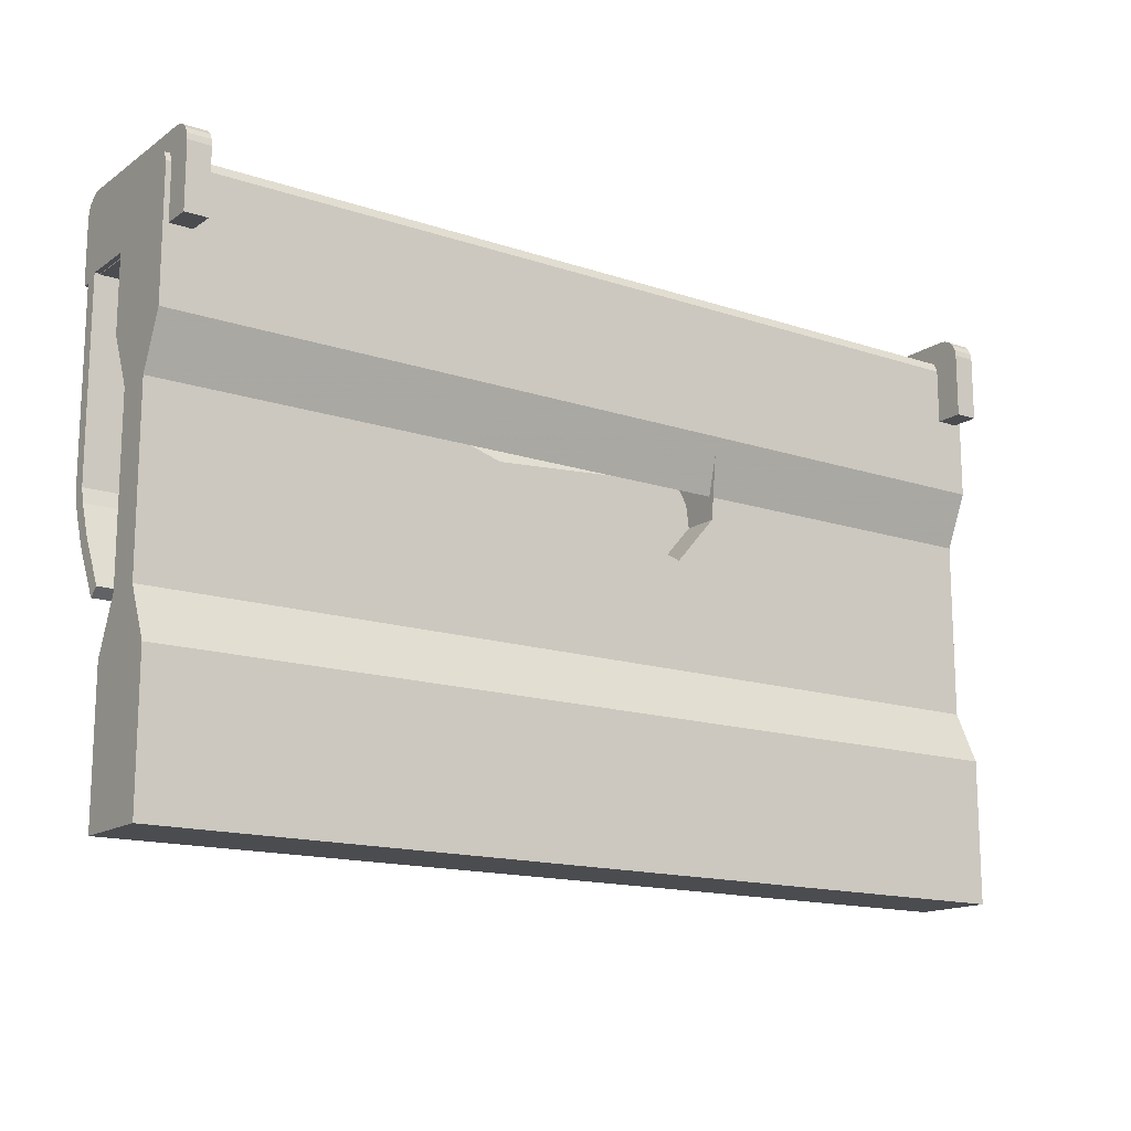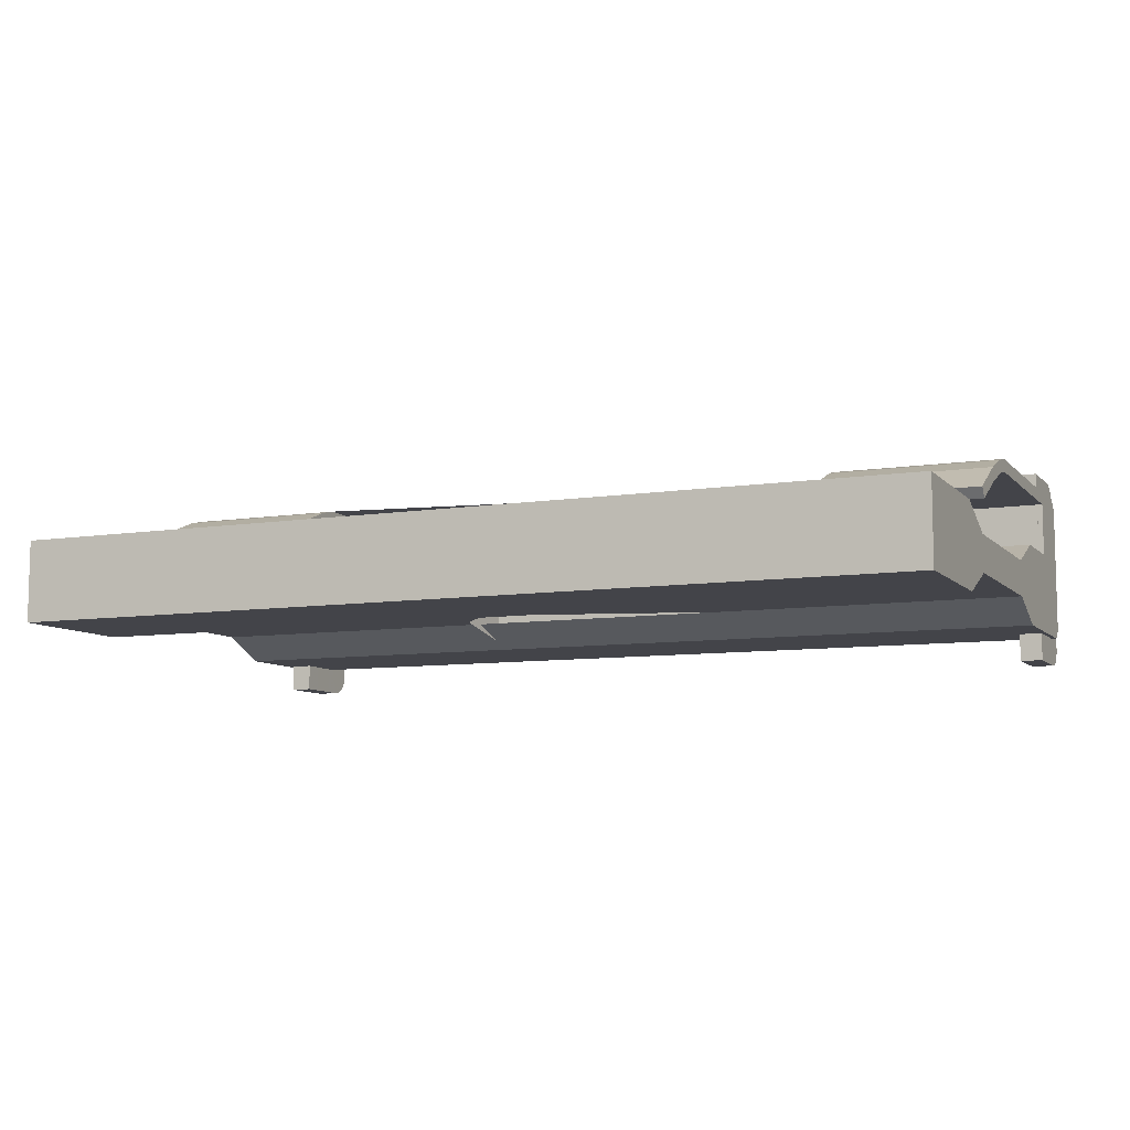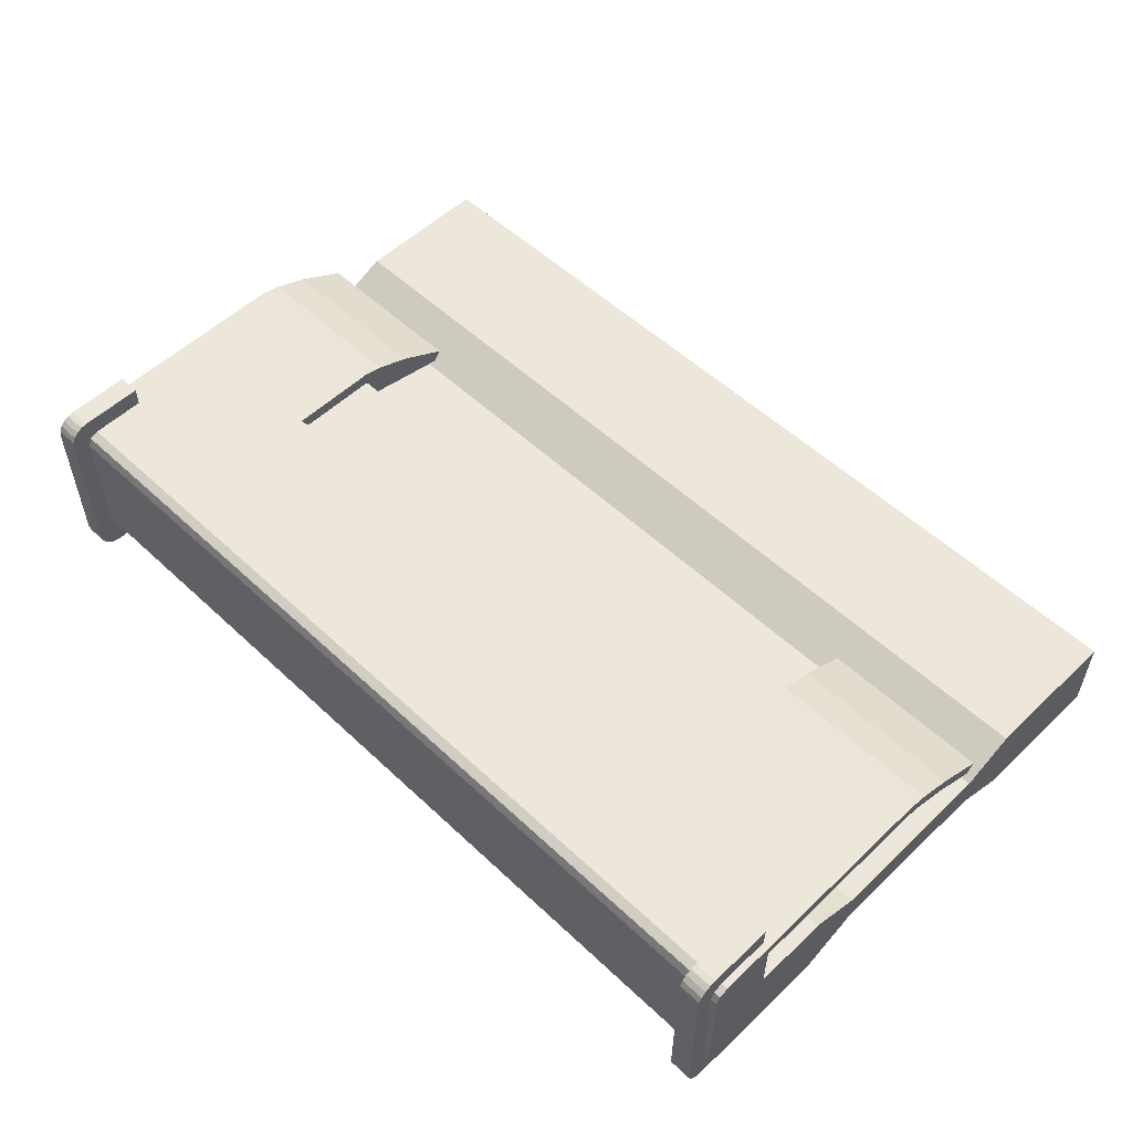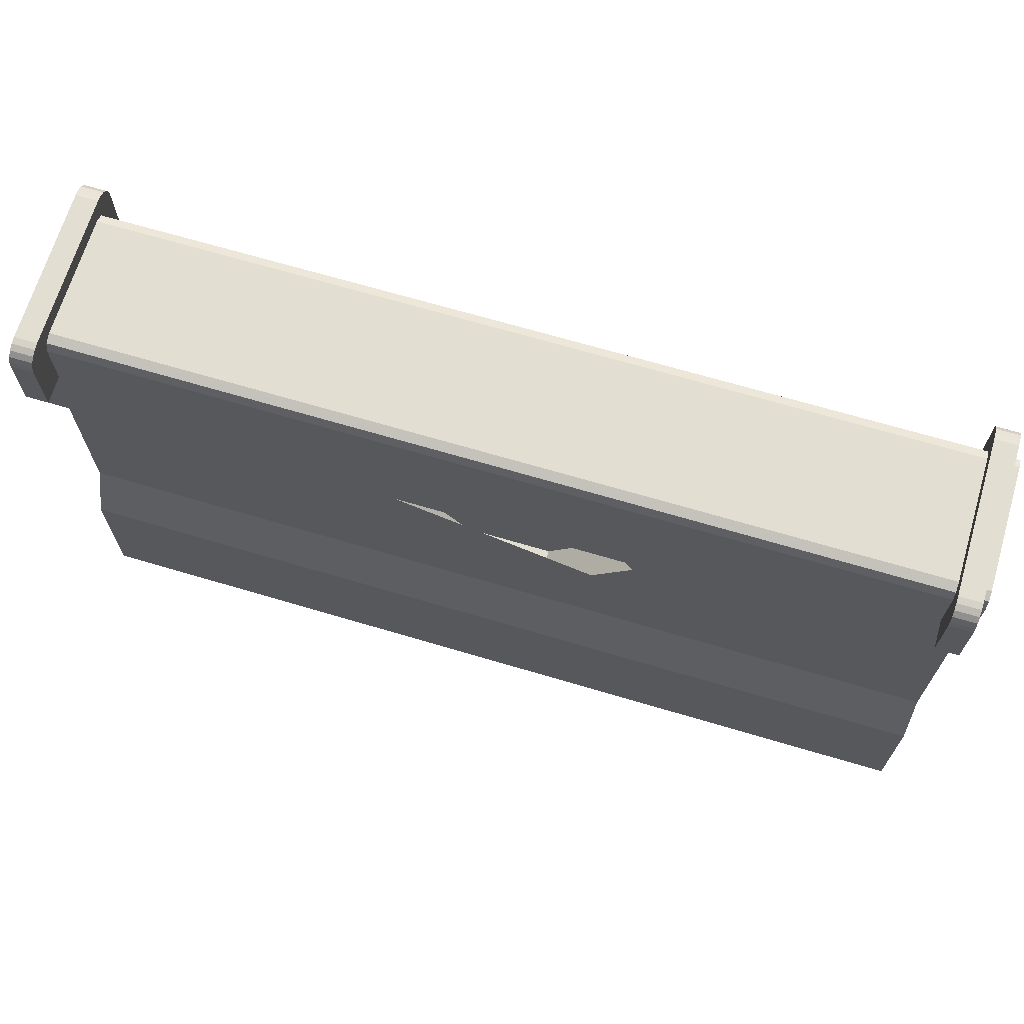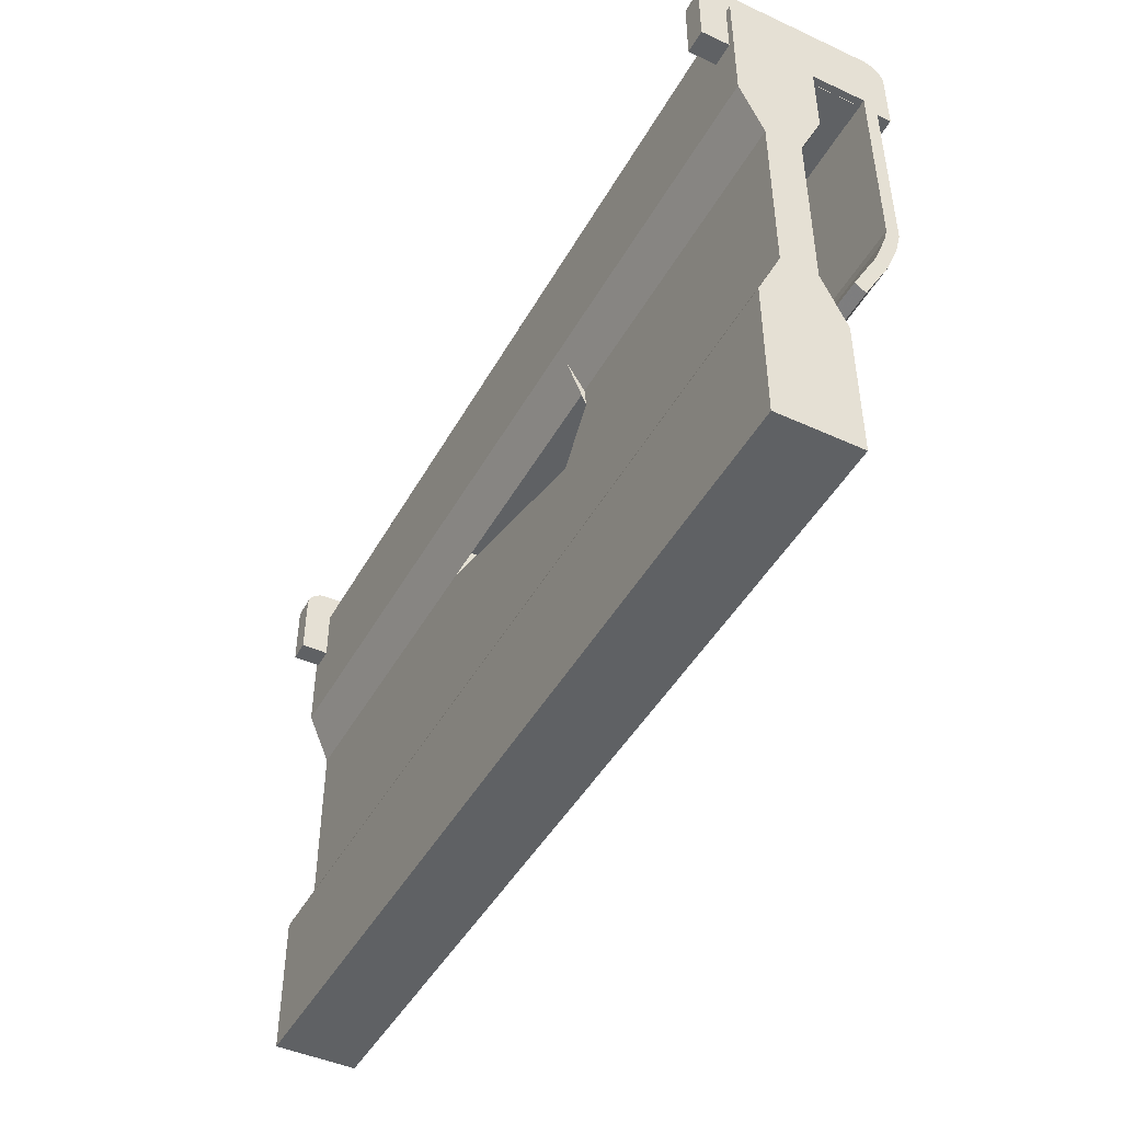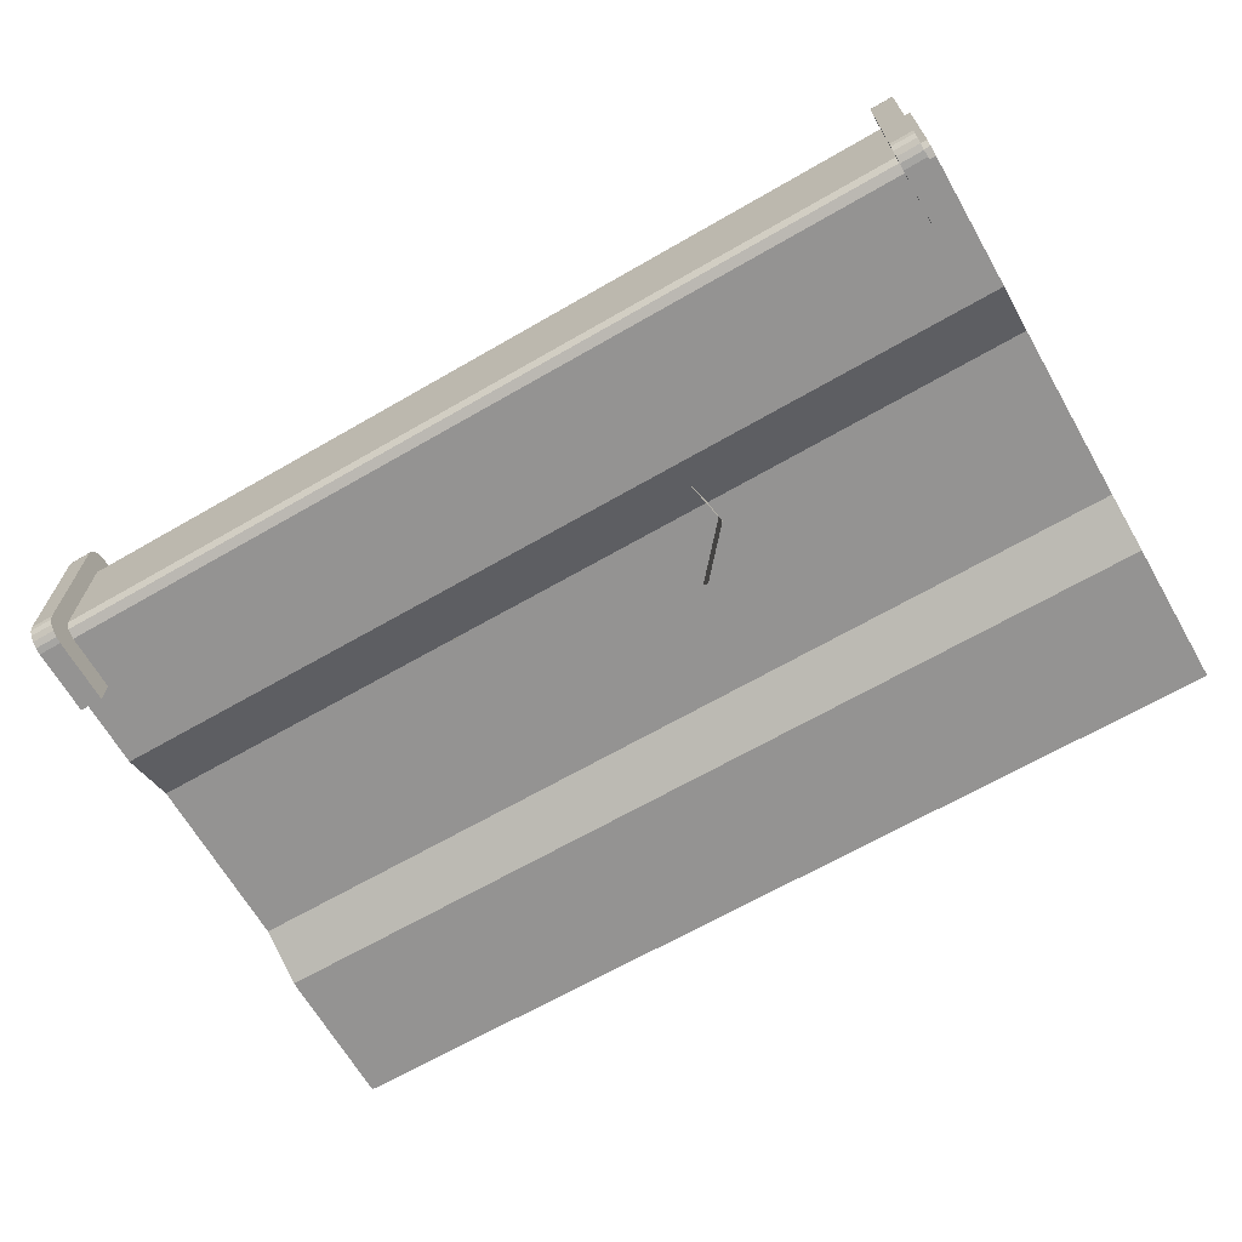
<metadata>
{"format":"obj","ext":"obj","renderer":"f3d","projection":"perspective","resolution":1024,"background":"white","views":[{"elev":-15.2,"azim":144.7,"up":"+Y"},{"elev":-8.4,"azim":23.5,"up":"+Z"},{"elev":54.1,"azim":-135.2,"up":"+Z"},{"elev":68.0,"azim":-163.4,"up":"+Y"},{"elev":-45.6,"azim":-117.8,"up":"+Y"},{"elev":-66.8,"azim":-150.0,"up":"+Z"}]}
</metadata>
<code>
v -2.688 2.494 0.2416
v -2.688 2.935 0.2416
v -2.688 2.935 -0.2416
v -2.688 2.494 -0.2416
v -2.688 2.473 0.6319
v -2.687 2.473 0.5569
v -2.688 1.785 0.6319
v -1.689 1.698 0.5357
v -2.688 1.698 0.5357
v -2.688 1.785 0.5569
v -1.689 1.785 0.5569
v -2.515 3.31 -0.407
v -2.515 2.931 -0.407
v -2.648 2.931 -0.407
v -2.648 3.31 -0.407
v -2.688 3.308 -0.2196
v -2.688 3.255 -0.2416
v -1.689 1.785 0.6319
v -2.688 1.667 0.6039
v -1.689 1.667 0.6039
v -2.688 3.33 -0.1666
v -2.688 0 -0.2428
v -2.688 0.8425 -0.2428
v 2.678 0.8425 -0.2428
v 2.678 0 -0.2428
v -2.688 2.935 0.5569
v -2.648 3.348 -0.4011
v -2.515 3.348 -0.4011
v -2.648 3.381 -0.3838
v -2.515 3.381 -0.3838
v -2.688 2.935 0.6319
v -2.648 3.408 -0.3568
v -2.515 3.408 -0.3568
v -2.688 3.33 0.2416
v -2.648 3.426 -0.3229
v -2.515 3.426 -0.3229
v -2.515 2.931 0.7511
v -2.648 2.931 0.7511
v -2.648 3.432 -0.2853
v -2.515 3.432 -0.2853
v -2.688 0.8425 0.2428
v -2.688 0 0.2428
v 2.678 0 0.2428
v 2.678 0.8425 0.2428
v -2.688 3.33 0.5569
v -2.688 3.255 0.6319
v -2.688 3.308 0.6099
v -2.688 1.148 -0.1056
v 2.678 1.148 -0.1056
v -2.515 3.432 0.6295
v -2.648 3.432 0.6295
v -2.688 1.148 0.1056
v 2.678 1.148 0.1056
v -0.2611 1.405 -0.1056
v -0.823 2.05 -0.1056
v -0.823 2.05 0.1056
v -0.2611 1.405 0.1056
v -2.515 3.31 0.7511
v -2.648 3.31 0.7511
v 0.2611 1.405 -0.1056
v 0.2611 1.405 0.1056
v -2.515 3.348 0.7452
v -2.648 3.348 0.7452
v -2.648 3.426 0.6671
v -2.515 3.426 0.6671
v -2.648 3.408 0.701
v -2.515 3.408 0.701
v -2.515 3.381 0.7279
v -2.648 3.381 0.7279
v 0.823 2.05 0.1056
v 0.823 2.05 -0.1056
v 0.7778 2.399 0.2002
v -0.7778 2.399 0.2002
v -0.7778 2.399 -0.2002
v 0.7778 2.399 -0.2002
v 2.678 2.935 -0.2416
v 2.678 2.494 -0.2416
v 2.678 3.255 -0.2416
v 2.678 2.494 0.2416
v 2.678 2.935 0.2416
v 1.689 2.439 0.6319
v -1.689 2.439 0.6319
v -1.689 2.439 0.5569
v 1.689 2.439 0.5569
v 2.678 3.308 -0.2196
v 2.678 3.33 -0.1666
v -0.8057 2.183 -0.1056
v -0.8057 2.183 0.1056
v 2.678 2.935 0.5569
v 2.678 2.473 0.5569
v 2.678 2.935 0.6319
v 2.678 2.473 0.6319
v 2.678 3.33 0.2416
v -1.689 1.469 0.5278
v -1.689 1.175 0.3699
v -1.689 1.223 0.3117
v -1.689 1.5 0.4596
v 2.678 3.255 0.6319
v 1.689 1.223 0.3117
v 2.678 1.223 0.3117
v 2.678 1.175 0.3699
v 1.689 1.175 0.3699
v 2.678 3.33 0.5569
v 2.678 3.308 0.6099
v 1.689 1.5 0.4596
v 2.678 1.5 0.4596
v 2.678 1.469 0.5278
v 1.689 1.469 0.5278
v 1.689 1.698 0.5357
v 2.678 1.698 0.5357
v 2.678 1.667 0.6039
v 1.689 1.667 0.6039
v 2.678 2.183 -0.1056
v 2.678 2.183 0.1056
v 1.689 1.785 0.5569
v 2.678 1.785 0.5569
v 2.678 1.785 0.6319
v 1.689 1.785 0.6319
v 2.515 3.31 -0.407
v 2.648 3.31 -0.407
v 2.648 2.931 -0.407
v 2.515 2.931 -0.407
v 2.515 3.348 -0.4011
v 2.648 3.348 -0.4011
v 2.515 3.381 -0.3838
v 2.648 3.381 -0.3838
v 2.515 3.408 -0.3568
v 2.648 3.408 -0.3568
v 2.515 3.426 -0.3229
v 2.648 3.426 -0.3229
v 2.648 2.931 0.7511
v 2.515 2.931 0.7511
v 2.515 3.432 -0.2853
v 2.648 3.432 -0.2853
v 2.515 3.432 0.6295
v 2.648 3.432 0.6295
v 2.648 3.31 0.7511
v 2.515 3.31 0.7511
v 2.515 3.348 0.7452
v 2.648 3.348 0.7452
v 2.515 3.426 0.6671
v 2.648 3.426 0.6671
v 2.515 3.408 0.701
v 2.648 3.408 0.701
v 2.515 3.381 0.7279
v 2.648 3.381 0.7279
v 0.8057 2.183 0.1056
v 0.8057 2.183 -0.1056
v -2.688 2.183 -0.1056
v -2.688 2.183 0.1056
v -2.688 1.469 0.5278
v -2.688 1.5 0.4596
v -2.688 1.175 0.3699
v -2.687 1.223 0.3117
f 1 2 3 4
f 7 5 6 10
f 8 9 10 11
f 12 13 14 15
f 3 16 17
f 18 7 19 20
f 3 21 16
f 22 23 24 25
f 26 6 5 31
f 12 15 27 28
f 28 27 29 30
f 30 29 32 33
f 3 2 34 21
f 33 32 35 36
f 13 37 38 14
f 36 35 39 40
f 41 42 43 44
f 45 46 47
f 23 48 49 24
f 2 26 45 34
f 45 26 31 46
f 50 40 39 51
f 52 41 44 53
f 54 55 56 57
f 37 58 59 38
f 60 54 57 61
f 62 63 59 58
f 50 51 64 65
f 65 64 66 67
f 68 69 63 62
f 67 66 69 68
f 61 70 71 60
f 72 73 74 75
f 4 3 76 77
f 3 17 78 76
f 2 1 79 80
f 81 82 83 84
f 85 78 17 16
f 43 25 24 44
f 86 85 16 21
f 55 87 74 73 88 56
f 6 26 89 90
f 26 2 80 89
f 91 31 5 92
f 21 34 93 86
f 82 18 20 94 95 96 97 8 11 83
f 44 24 49 53
f 46 31 91 98
f 99 100 101 102
f 93 34 45 103
f 104 103 45 47
f 98 104 47 46
f 105 106 100 99
f 107 108 102 101
f 109 110 106 105
f 108 107 111 112
f 53 49 113 114
f 106 107 101 100
f 115 116 110 109
f 112 111 117 118
f 110 111 107 106
f 116 117 111 110
f 114 113 77 79
f 119 120 121 122
f 79 77 76 80
f 90 92 117 116
f 119 123 124 120
f 123 125 126 124
f 125 127 128 126
f 127 129 130 128
f 122 121 131 132
f 129 133 134 130
f 89 91 92 90
f 135 136 134 133
f 80 93 103 89
f 132 131 137 138
f 139 138 137 140
f 135 141 142 136
f 141 143 144 142
f 145 139 140 146
f 143 145 146 144
f 70 147 72 75 148 71
f 149 4 77 113 148 75 74 87
f 1 150 88 73 72 147 114 79
f 104 98 91 89 103
f 51 39 35 32 29 27 15 14 38 59 63 69 66 64
f 48 149 87 55 54 60 71 148 113 49
f 10 6 90 116 115 84 83 11
f 92 5 7 18 82 81 118 117
f 150 52 53 114 147 70 61 57 56 88
f 12 28 30 33 36 40 50 65 67 68 62 58 37 13
f 85 86 93 80 76 78
f 84 115 109 105 99 102 108 112 118 81
f 119 122 132 138 139 145 143 141 135 133 129 127 125 123
f 136 142 144 146 140 137 131 121 120 124 126 128 130 134
f 42 22 25 43
f 20 19 151 94
f 97 152 9 8
f 19 7 10 9
f 19 9 152 151
f 4 149 150 1
f 94 151 153 95
f 154 152 97 96
f 151 152 154 153
f 153 154 96 95
f 149 48 52 150
f 48 23 41 52
f 23 22 42 41

</code>
